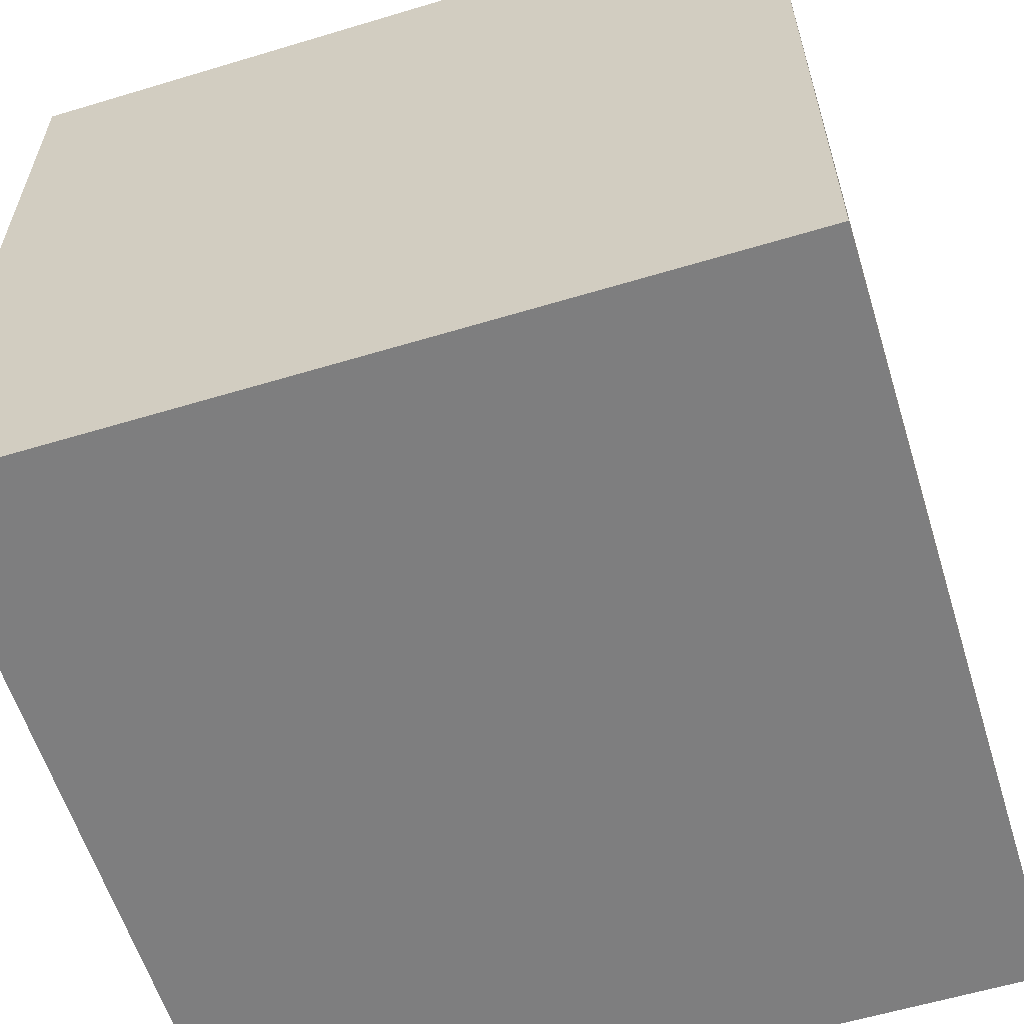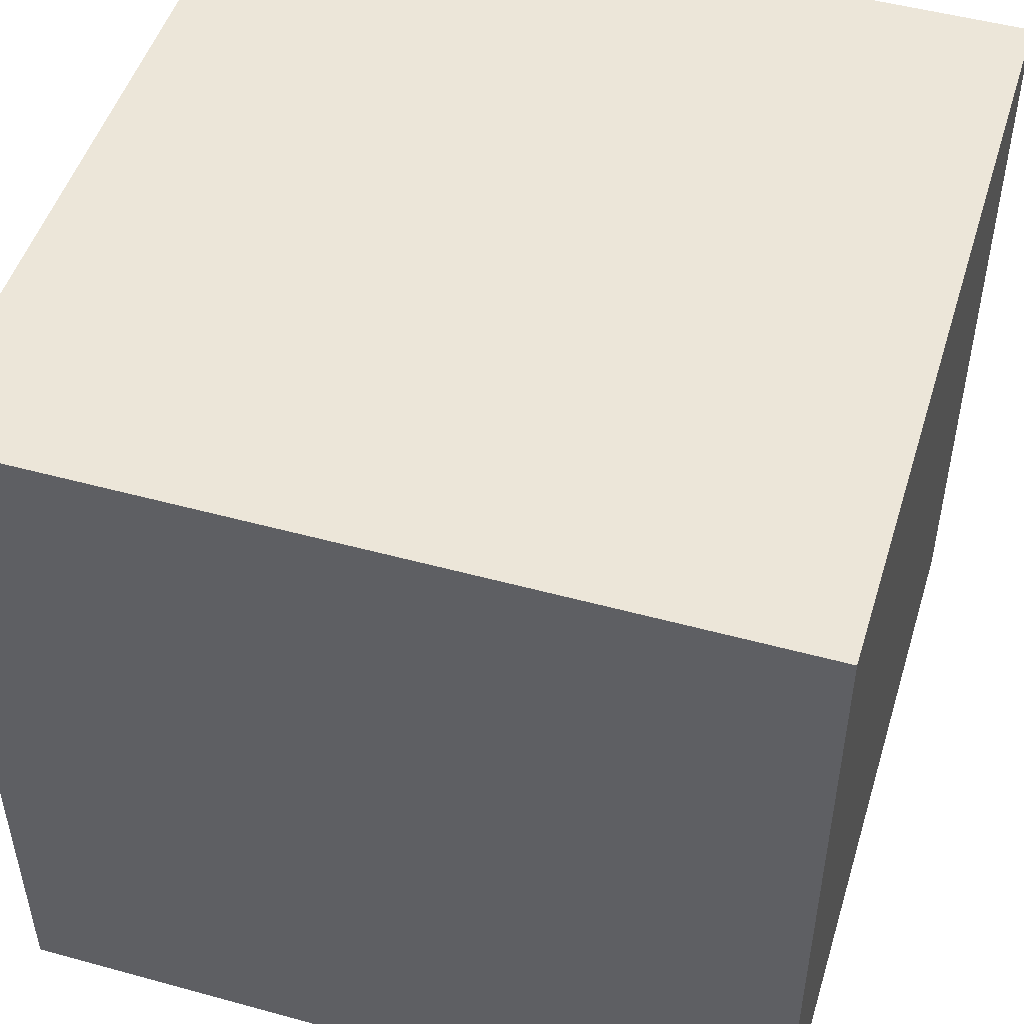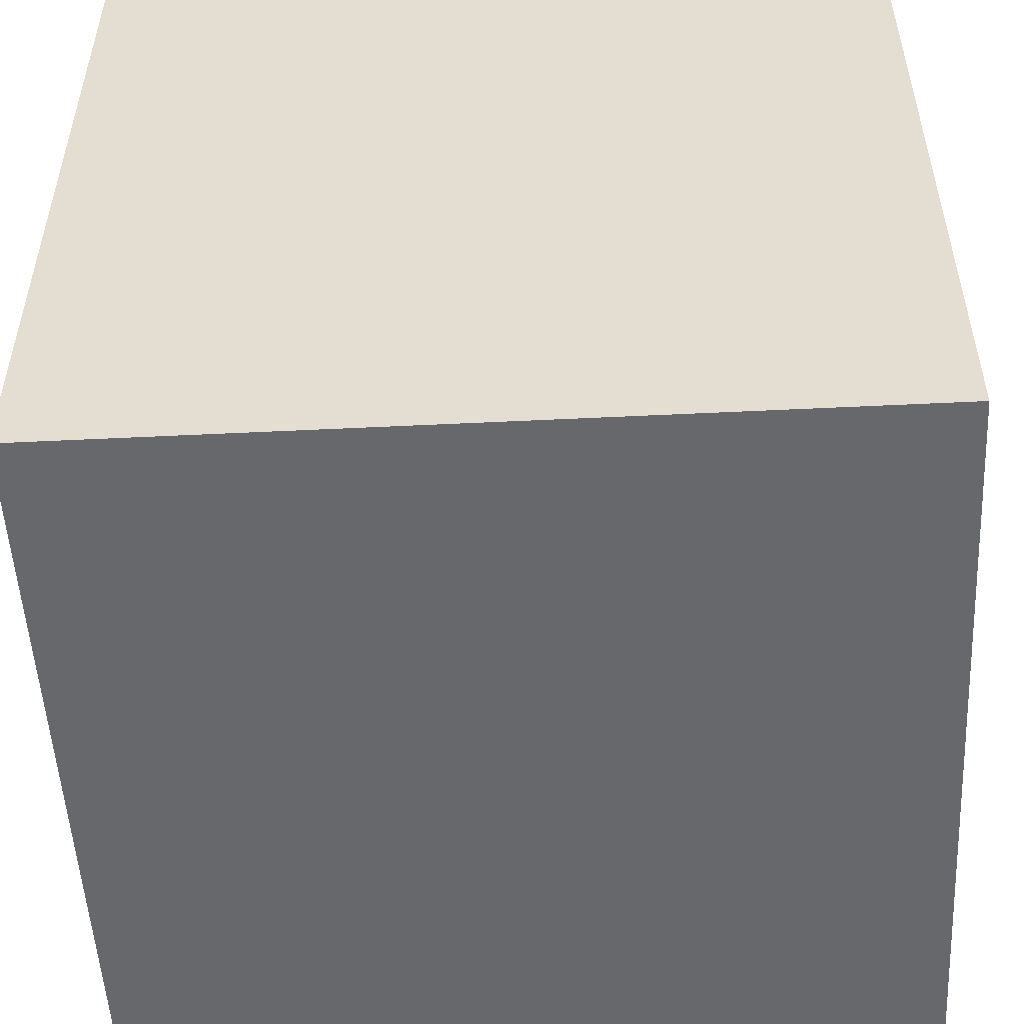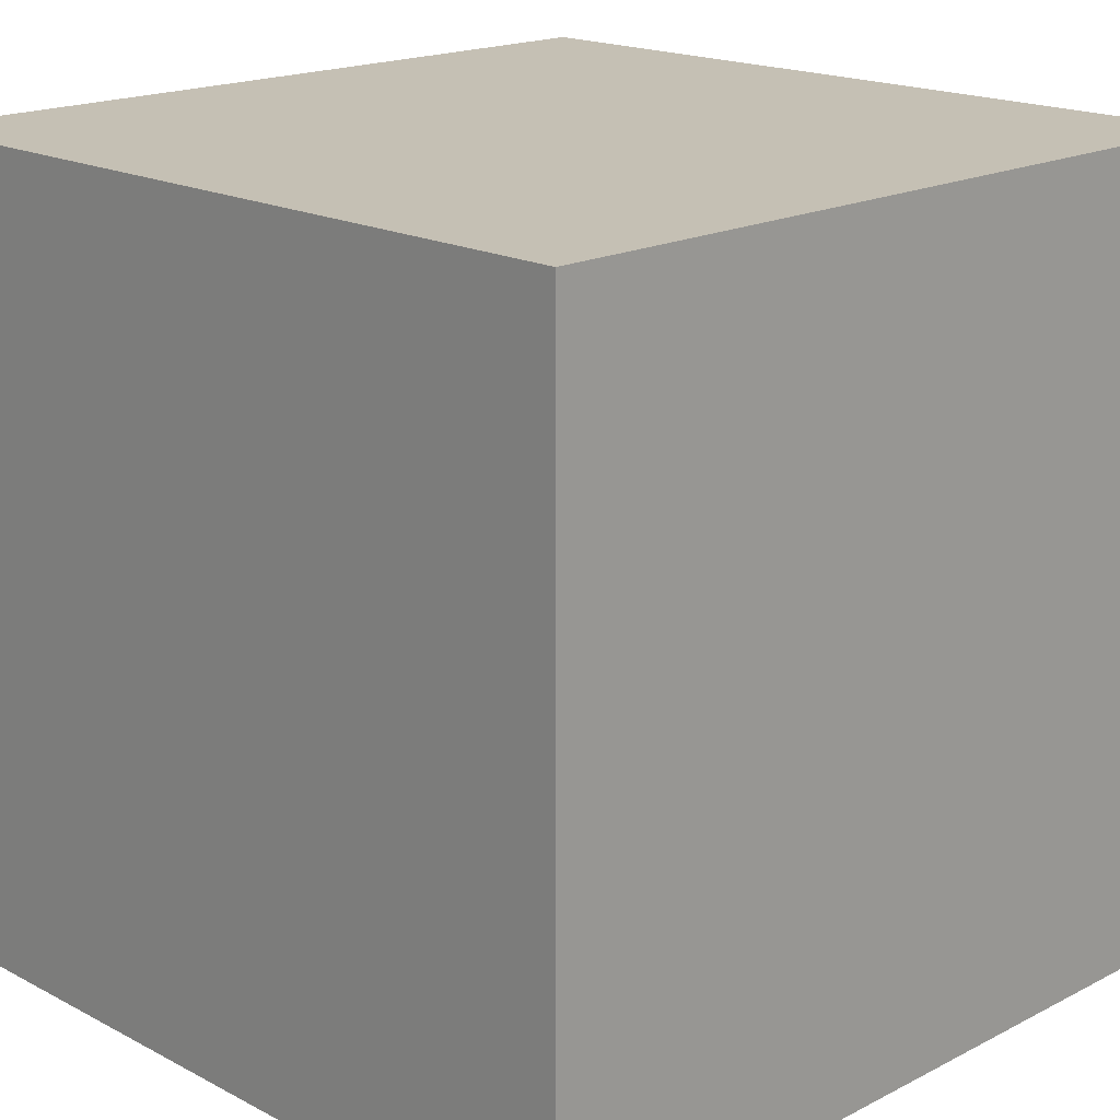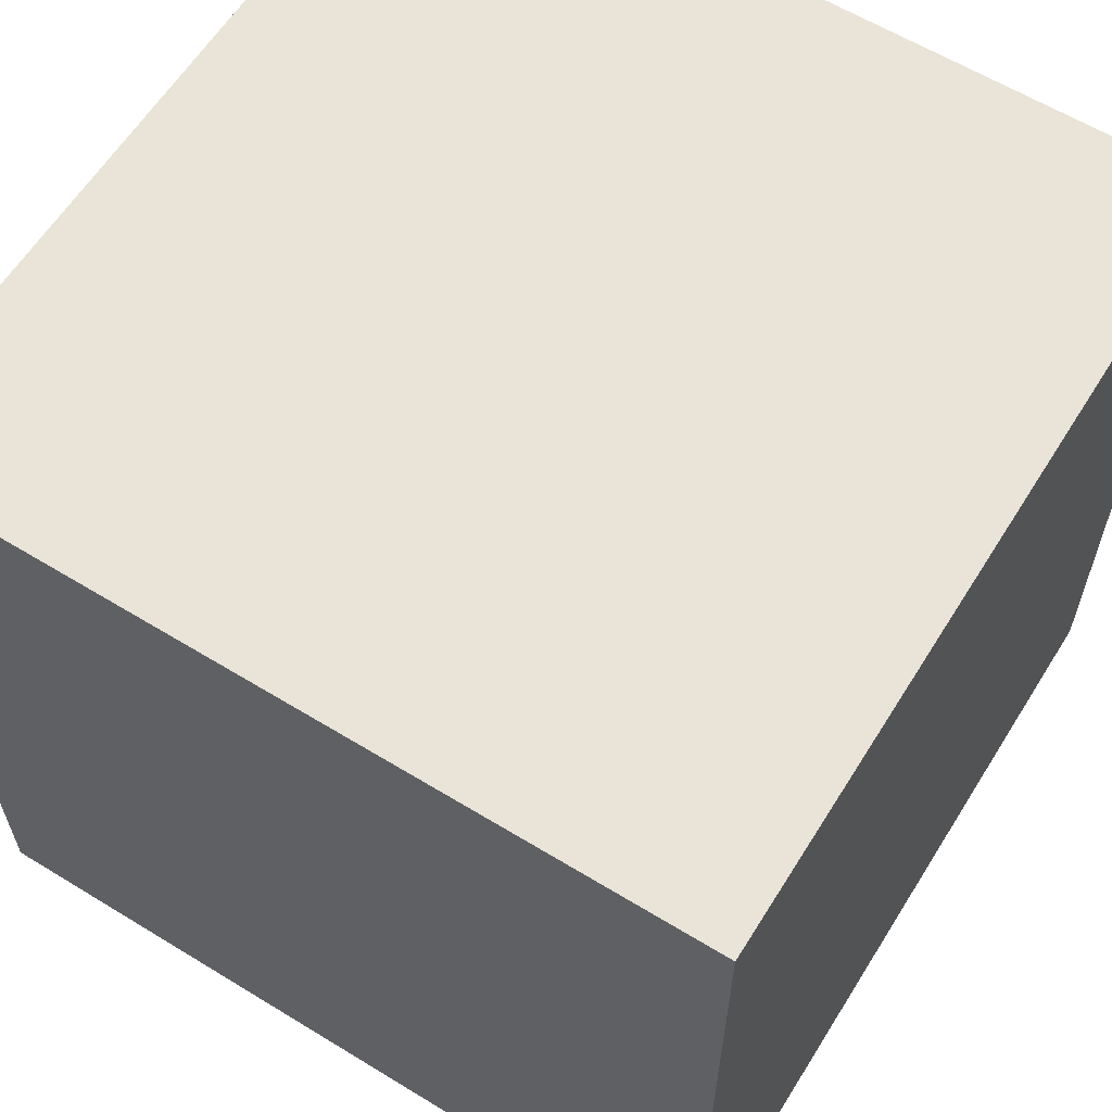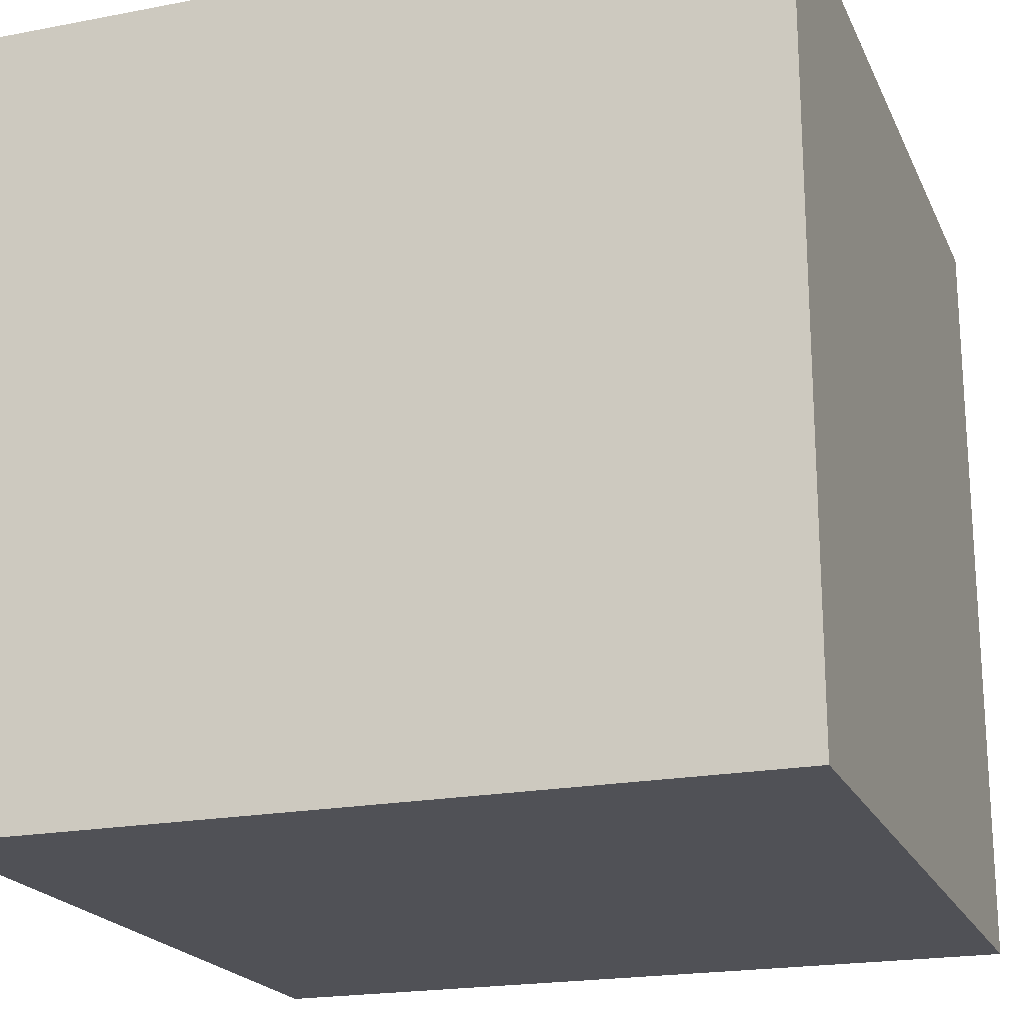
<metadata>
{"format":"obj","ext":"obj","renderer":"f3d","projection":"perspective","resolution":1024,"background":"white","views":[{"elev":-59.5,"azim":107.2,"up":"+Z"},{"elev":49.4,"azim":106.9,"up":"+Z"},{"elev":-52.3,"azim":-177.0,"up":"+Z"},{"elev":18.2,"azim":-44.7,"up":"+Z"},{"elev":61.2,"azim":-58.1,"up":"+Z"},{"elev":-20.5,"azim":-160.8,"up":"+Z"}]}
</metadata>
<code>
o Cube
v 0.3013 -0.3013 -0.3013
v 0.3013 -0.3013 0.3013
v -0.3013 -0.3013 0.3013
v -0.3013 -0.3013 -0.3013
v 0.3013 0.3013 -0.3013
v 0.3013 0.3013 0.3013
v -0.3013 0.3013 0.3013
v -0.3013 0.3013 -0.3013
f 1 2 3 4
f 5 8 7 6
f 1 5 6 2
f 2 6 7 3
f 3 7 8 4
f 5 1 4 8

</code>
